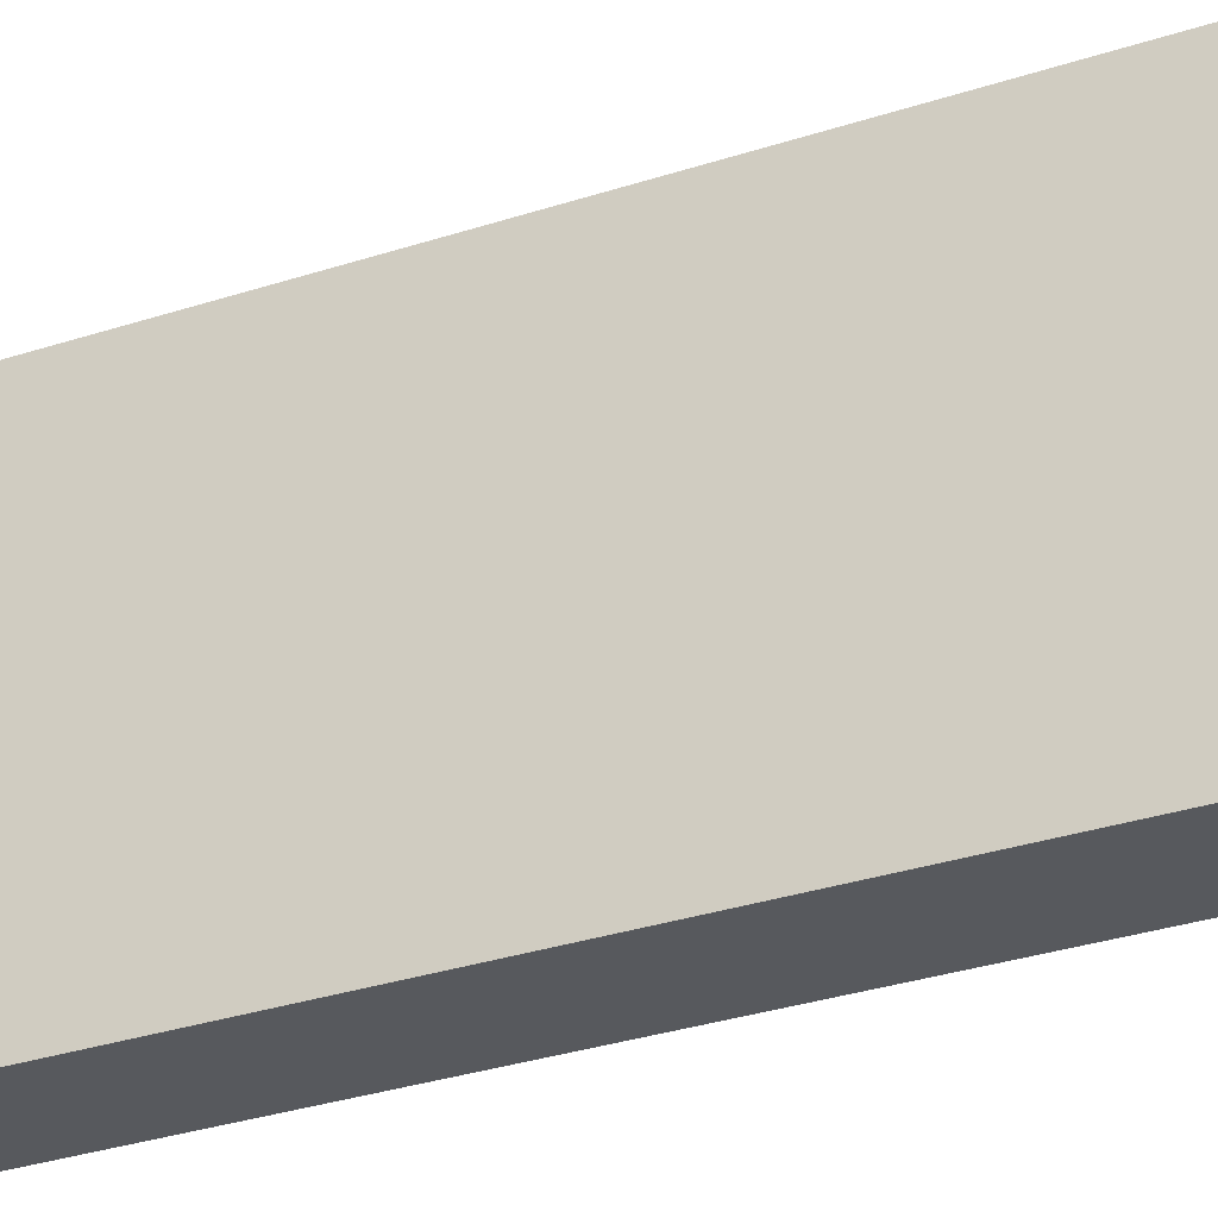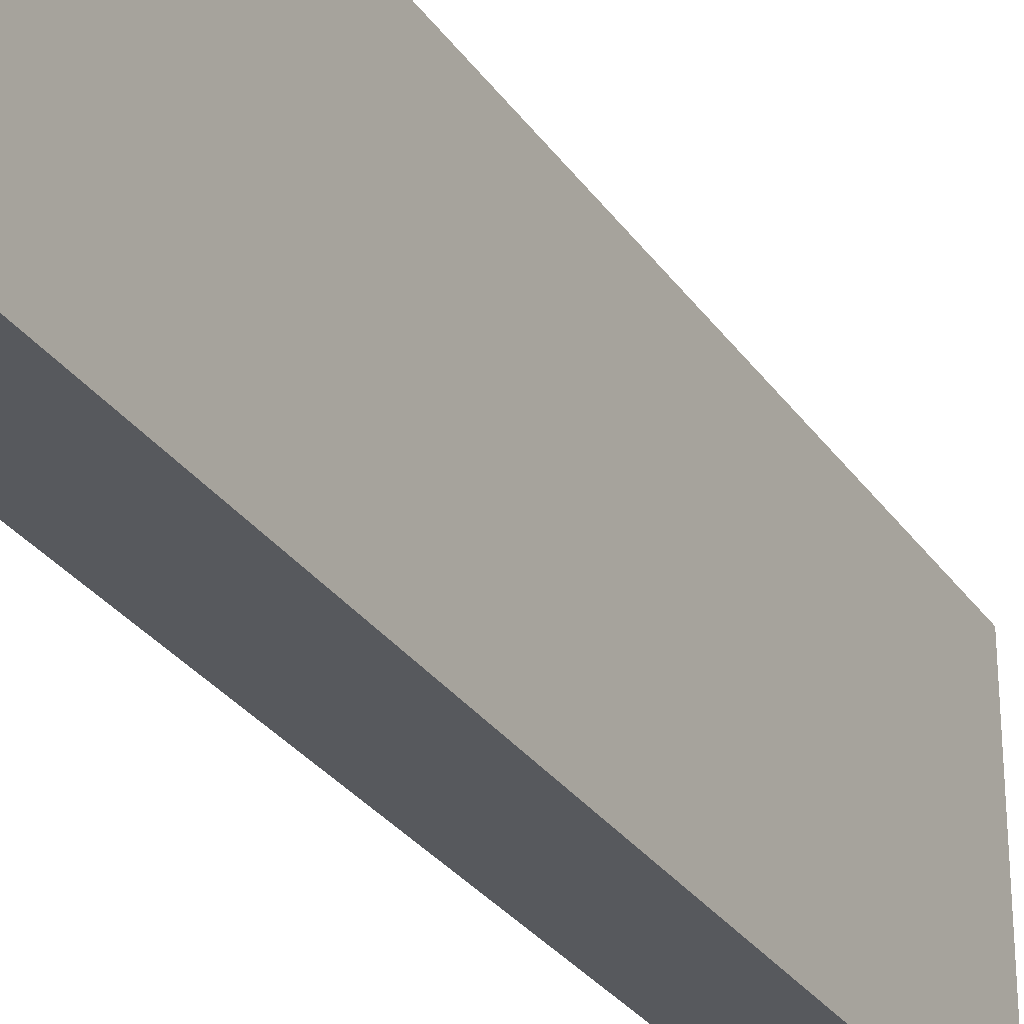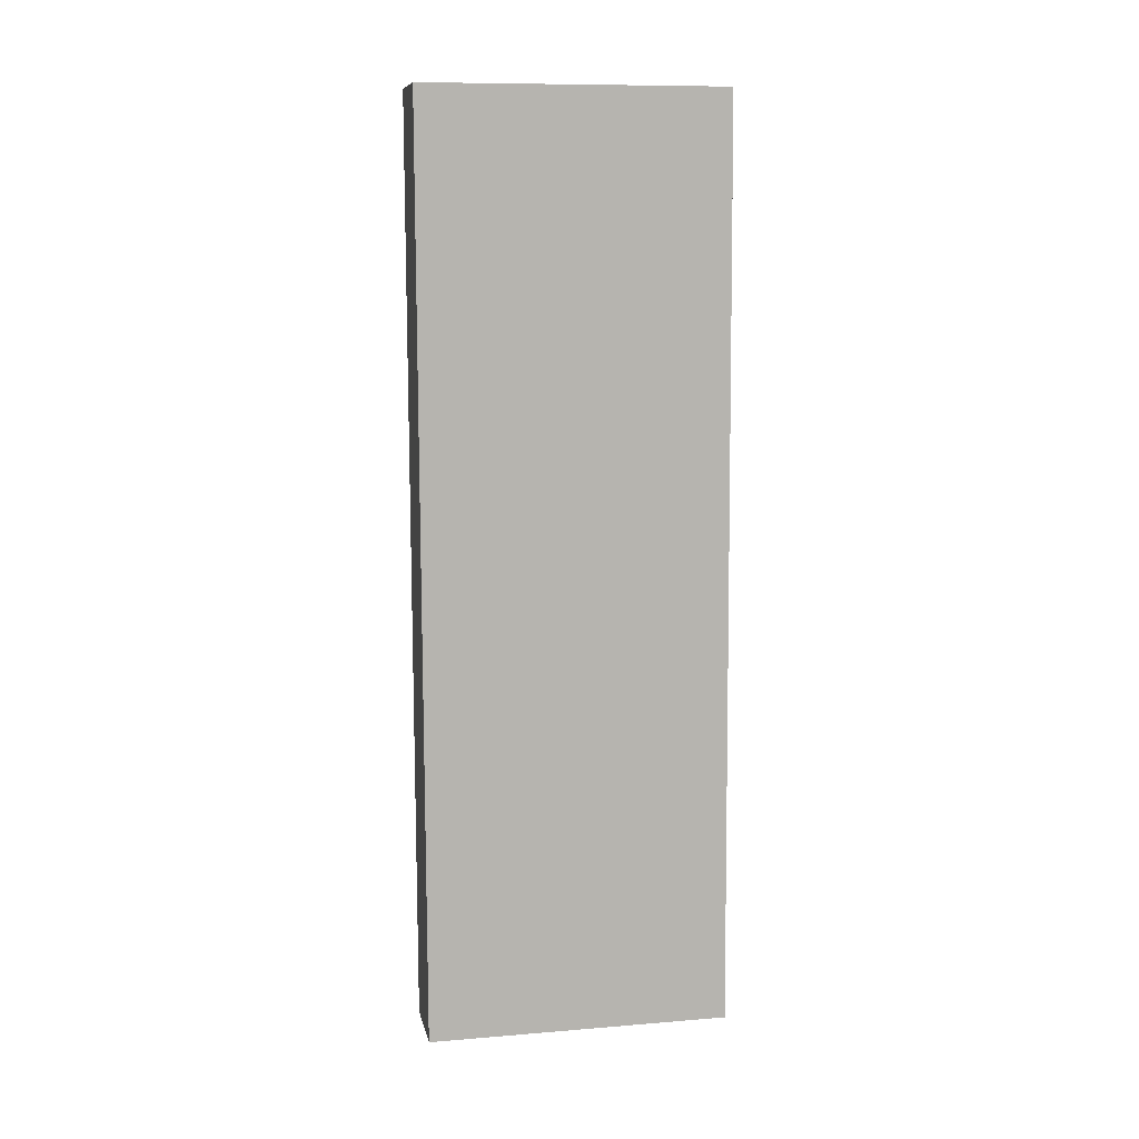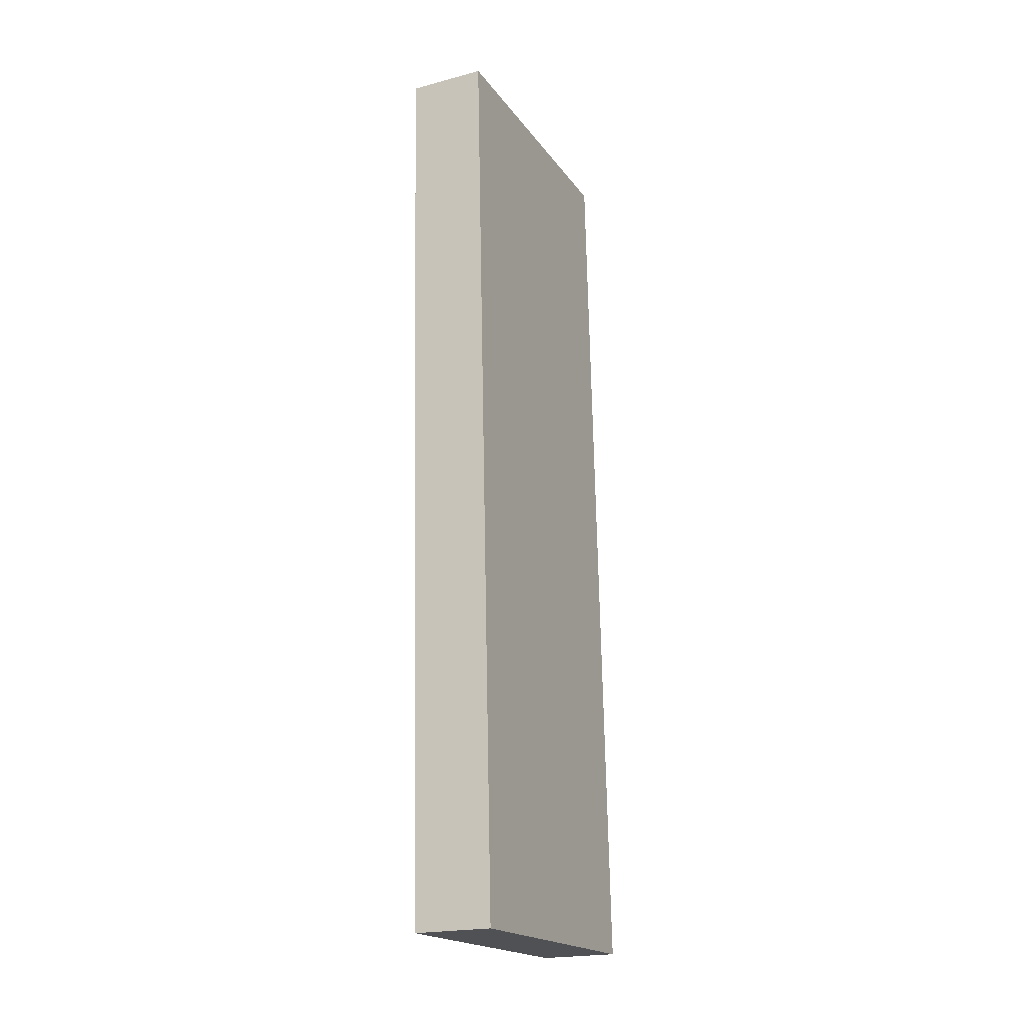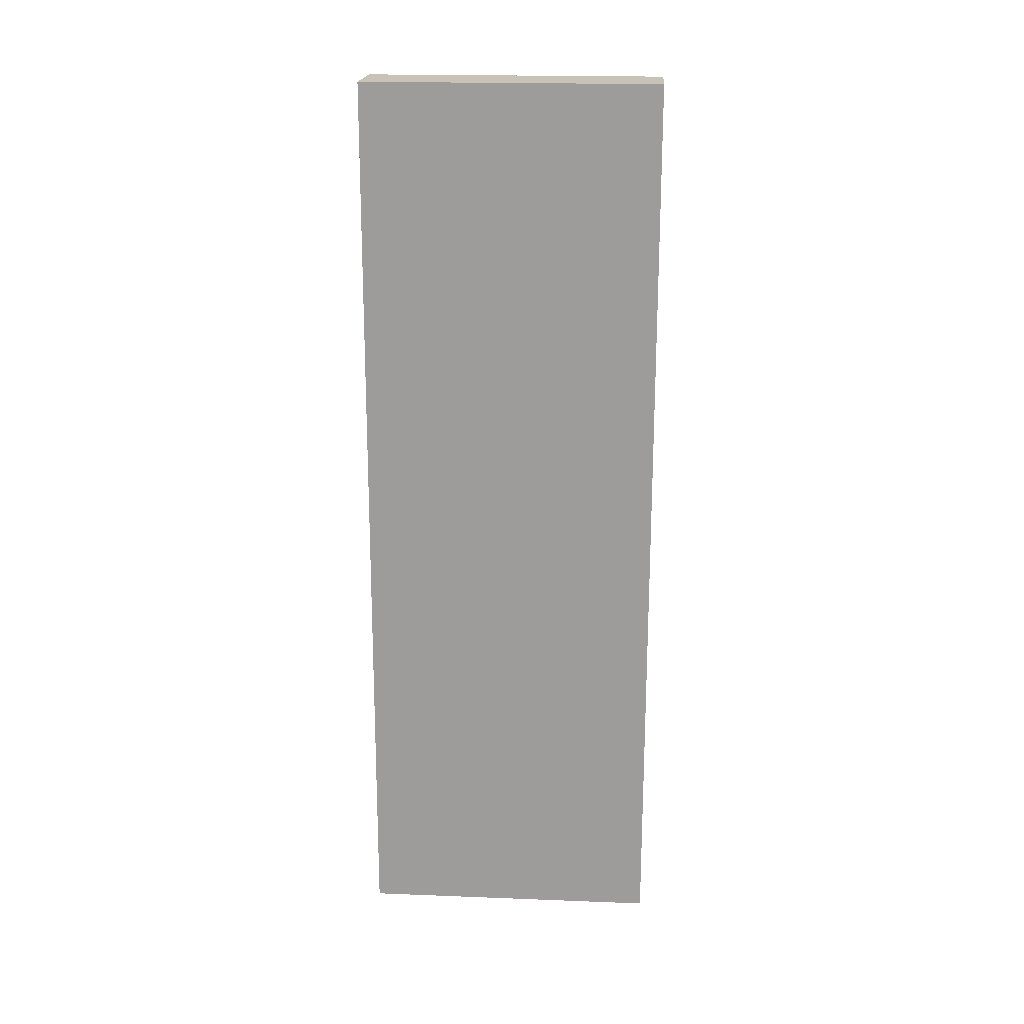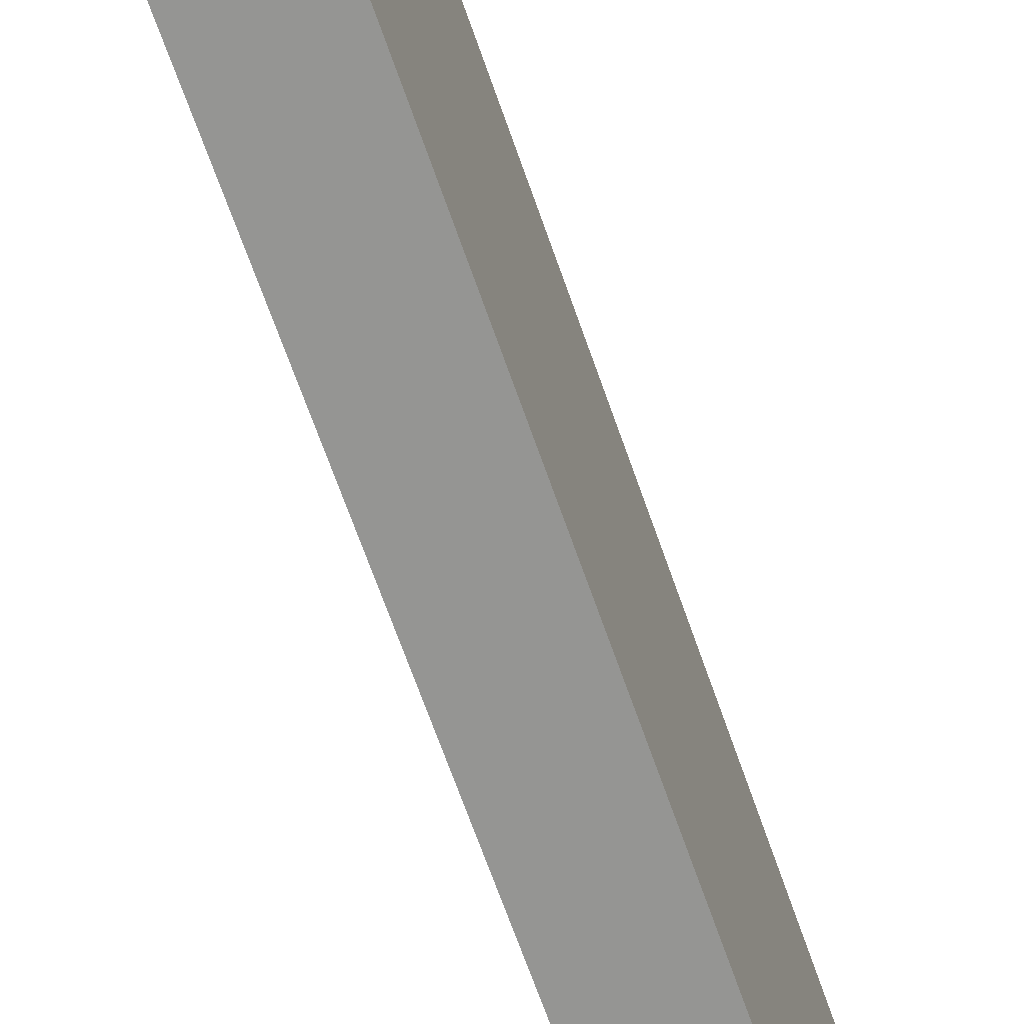
<metadata>
{"format":"obj","ext":"obj","renderer":"f3d","projection":"perspective","resolution":1024,"background":"white","views":[{"elev":-29.7,"azim":-62.6,"up":"+Y"},{"elev":-29.5,"azim":29.2,"up":"+Y"},{"elev":10.5,"azim":-101.5,"up":"+Z"},{"elev":-19.2,"azim":-155.1,"up":"+Z"},{"elev":20.4,"azim":-86.0,"up":"+Z"},{"elev":-67.3,"azim":-159.6,"up":"+Y"}]}
</metadata>
<code>
v  0.275 4.341 13.22
v  1.125 4.341 -0.017
v  0 4.341 2.658e-16
v  1.392 4.341 13.2
v  1.125 1.041e-18 -0.017
v  0 0 0
v  0.275 -8.094e-16 13.22
v  1.392 -8.083e-16 13.2
g defaultobject
f 1 2 3
f 2 1 4
f 5 3 2
f 3 5 6
f 6 1 3
f 1 6 7
f 7 4 1
f 4 7 8
f 8 2 4
f 2 8 5
f 5 7 6
f 7 5 8

</code>
